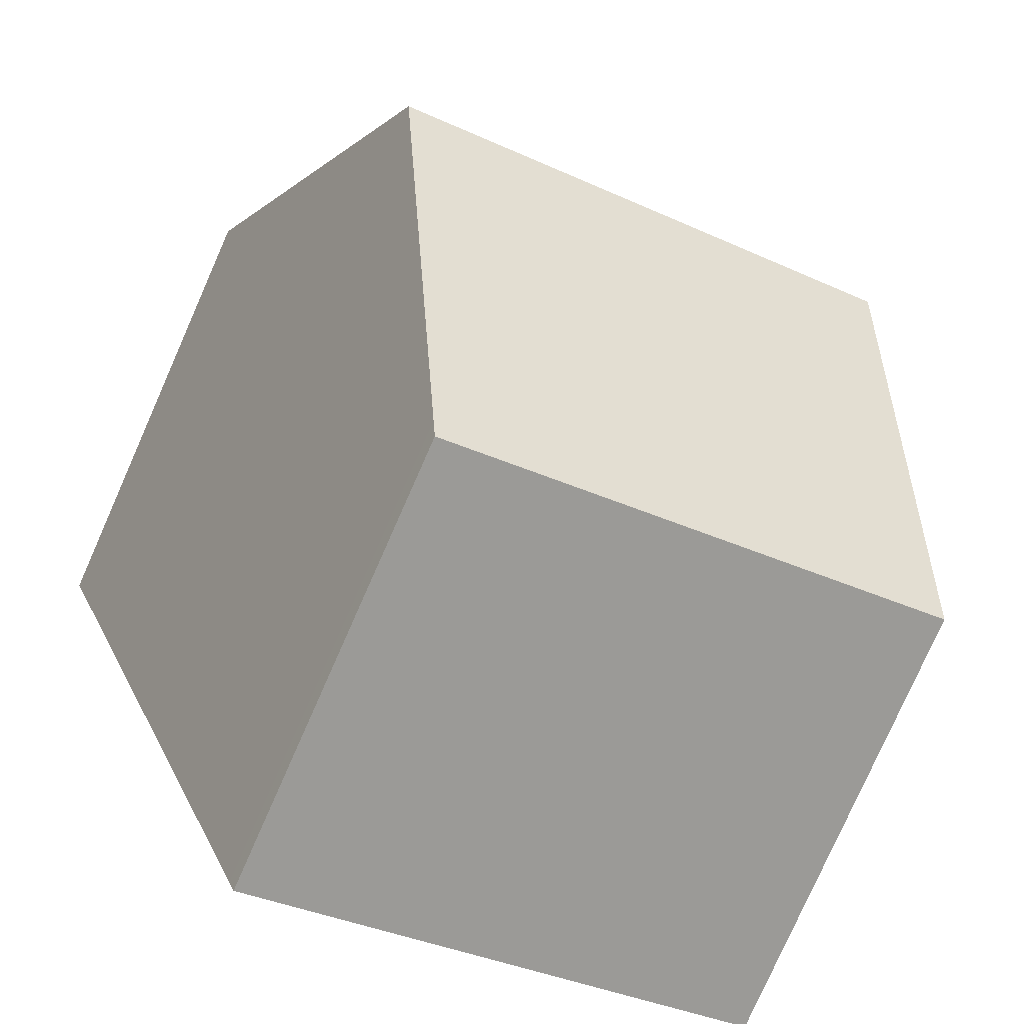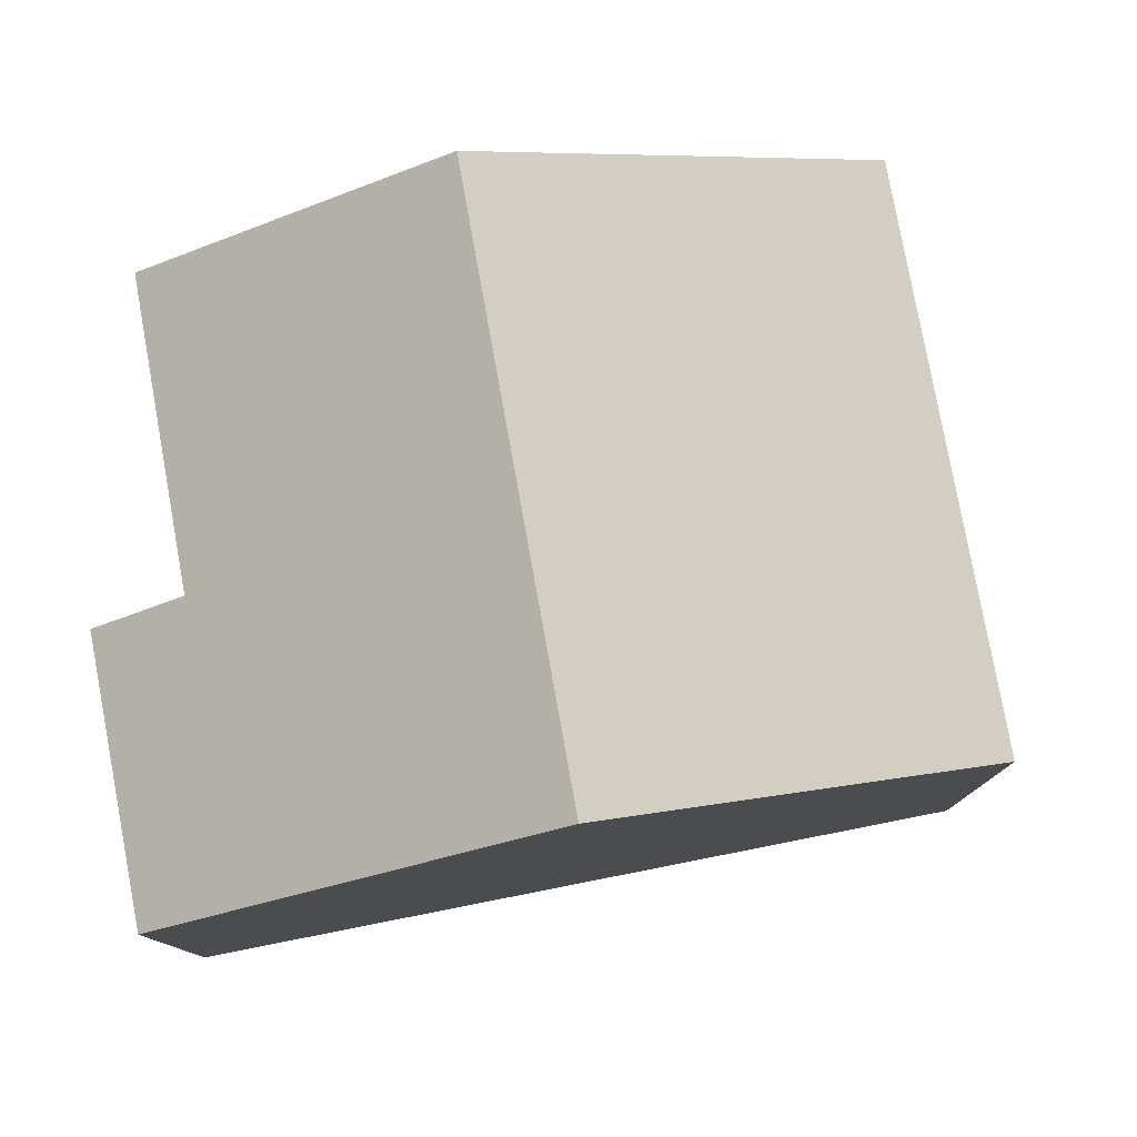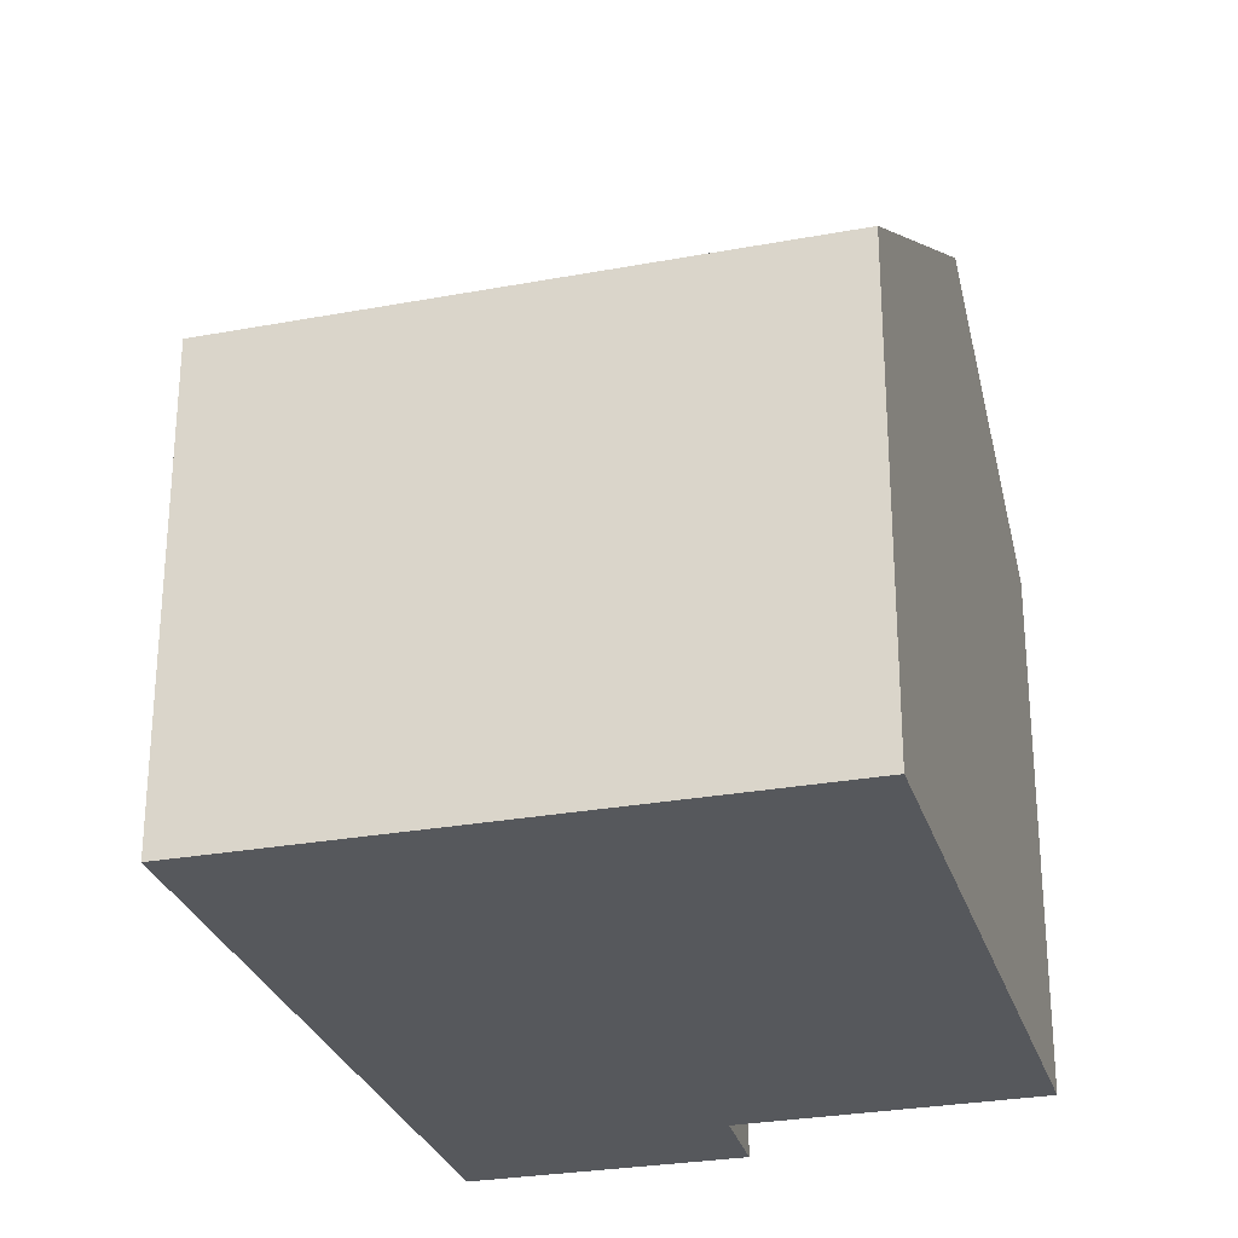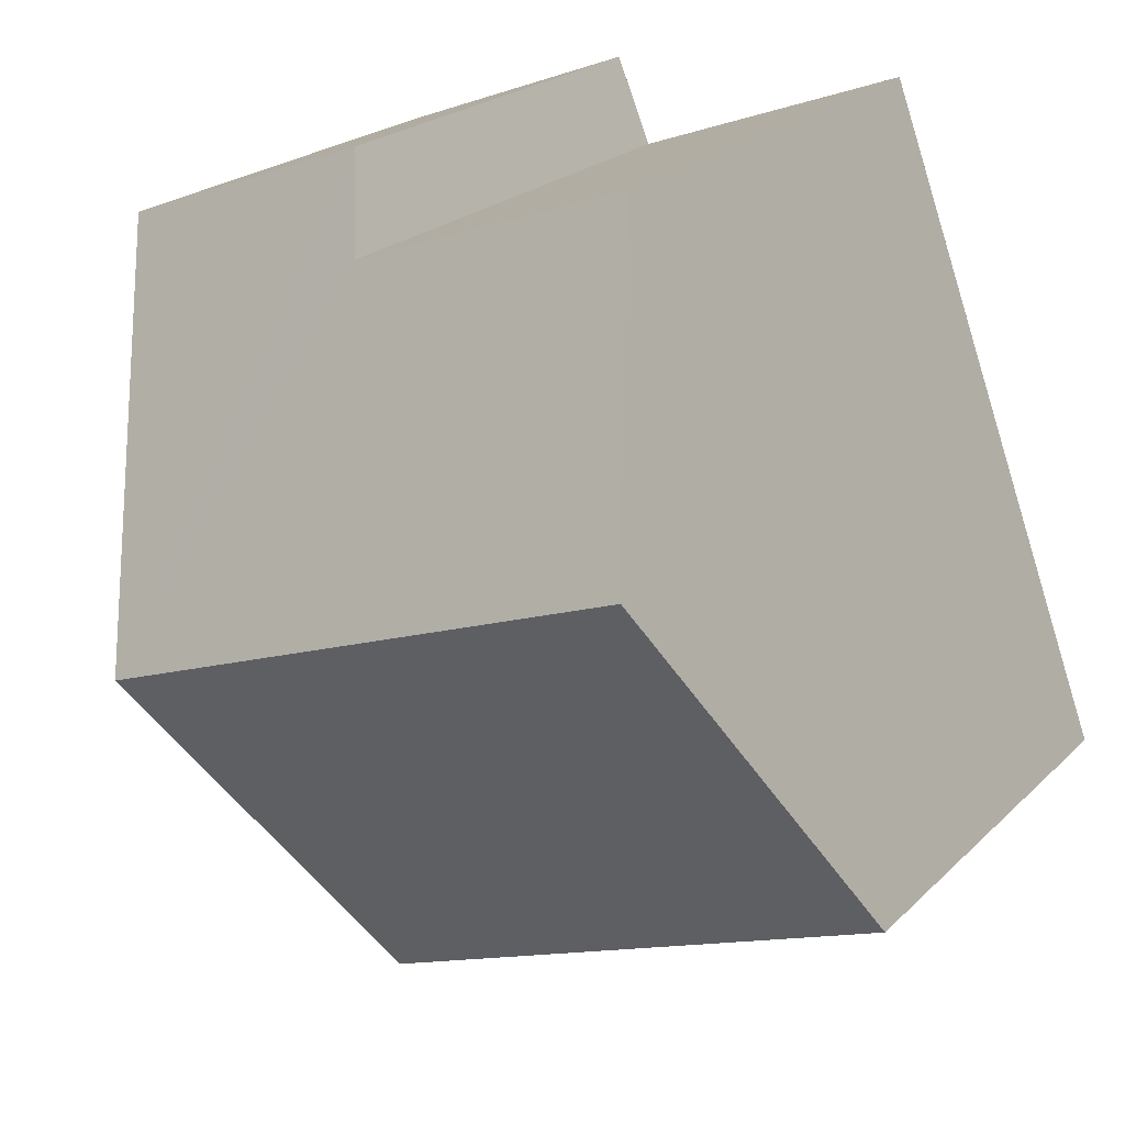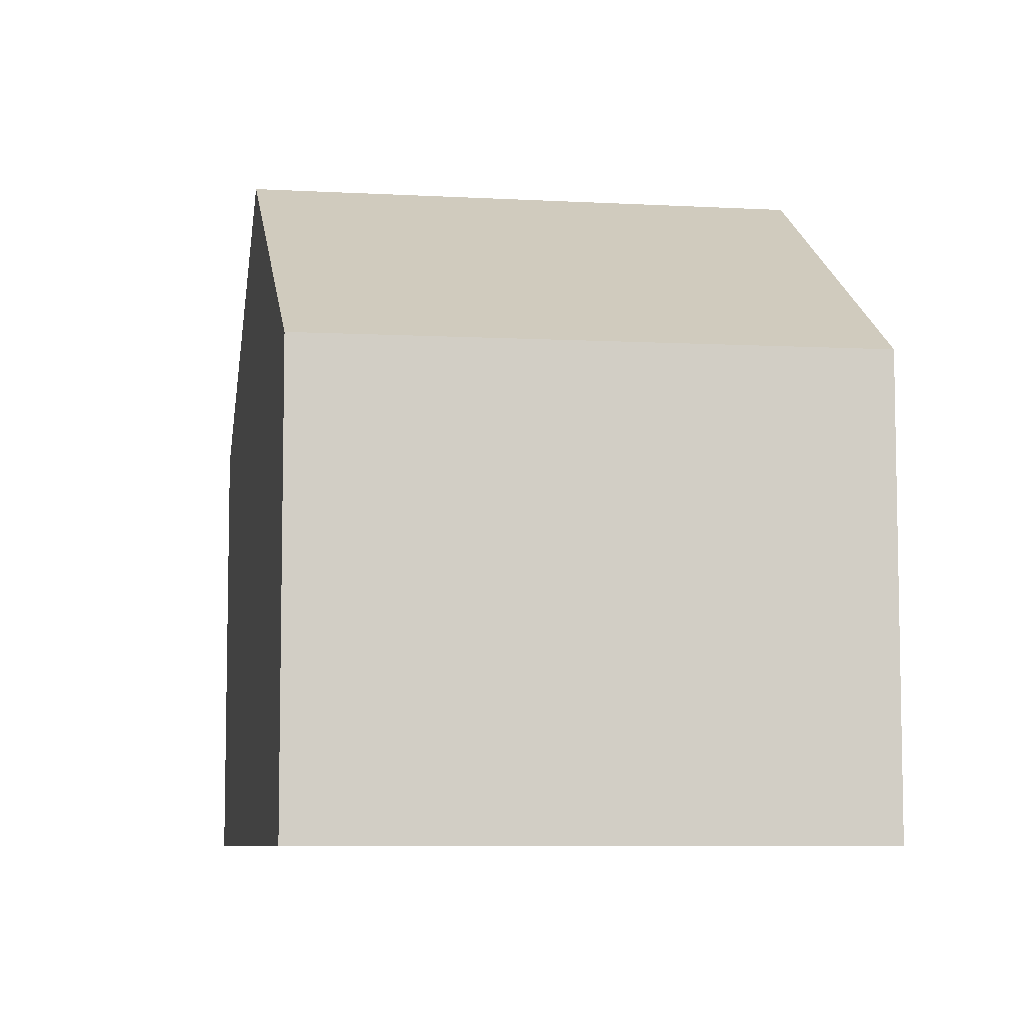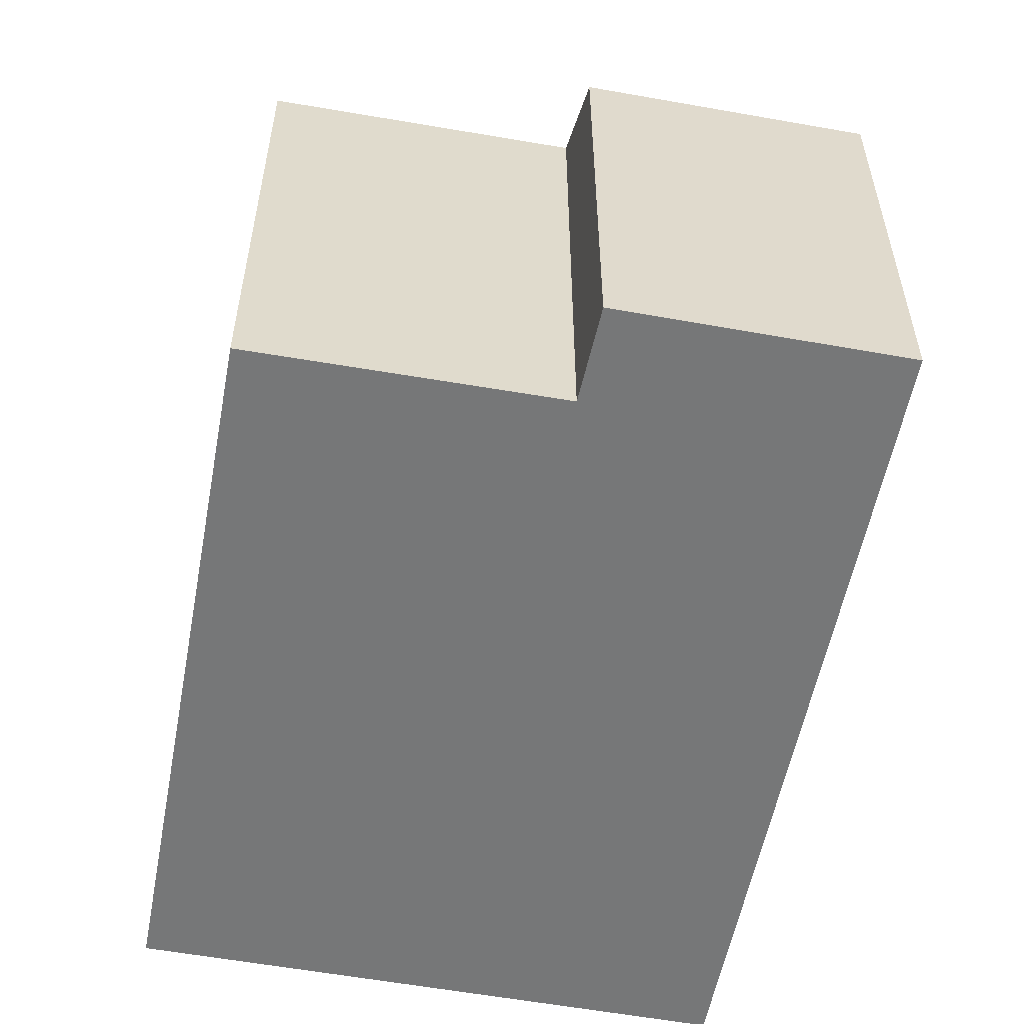
<metadata>
{"format":"obj","ext":"obj","renderer":"f3d","projection":"perspective","resolution":1024,"background":"white","views":[{"elev":-78.8,"azim":156.1,"up":"+Z"},{"elev":79.6,"azim":100.0,"up":"+Y"},{"elev":-28.0,"azim":-143.8,"up":"+Y"},{"elev":22.2,"azim":-147.8,"up":"+Z"},{"elev":-7.5,"azim":-168.7,"up":"+Y"},{"elev":-57.0,"azim":9.9,"up":"+Y"}]}
</metadata>
<code>
v  8.94 7.765 -3.064
v  2.266 11.5 6.124
v  11.22 11.5 2.824
v  8.839 7.6 -3.324
v  7.244 7.607 -2.724
v  0 7.636 4.676e-16
v  3.72 9.02 10.05
v  4 8.543 10.81
v  4.011 8.543 10.81
v  8.666 8.53 9.114
v  9.272 7.609 10.55
v  13.58 7.622 8.938
v  8.839 2.035e-16 -3.324
v  0 0 0
v  7.244 1.668e-16 -2.724
v  2.266 -3.75e-16 6.124
v  4 -6.62e-16 10.81
v  3.72 -6.157e-16 10.05
v  8.666 -5.581e-16 9.114
v  4.011 -6.617e-16 10.81
v  13.58 -5.473e-16 8.938
v  9.272 -6.461e-16 10.55
v  11.22 -1.729e-16 2.824
v  8.94 1.876e-16 -3.064
g defaultobject
f 1 2 3
f 2 1 4
f 2 4 5
f 2 5 6
f 7 3 2
f 3 7 8
f 3 8 9
f 3 9 10
f 3 10 11
f 3 11 12
f 13 5 4
f 5 13 6
f 6 13 14
f 14 13 15
f 14 2 6
f 2 14 7
f 7 14 16
f 7 16 8
f 8 16 17
f 17 16 18
f 17 9 8
f 9 17 10
f 10 17 19
f 19 17 20
f 11 21 12
f 21 11 22
f 19 11 10
f 11 19 22
f 21 3 12
f 3 21 1
f 1 21 23
f 1 23 24
f 1 24 4
f 4 24 13
f 22 23 21
f 23 22 19
f 23 19 20
f 23 20 24
f 24 20 17
f 24 17 18
f 24 18 16
f 24 16 13
f 13 16 15
f 15 16 14

</code>
